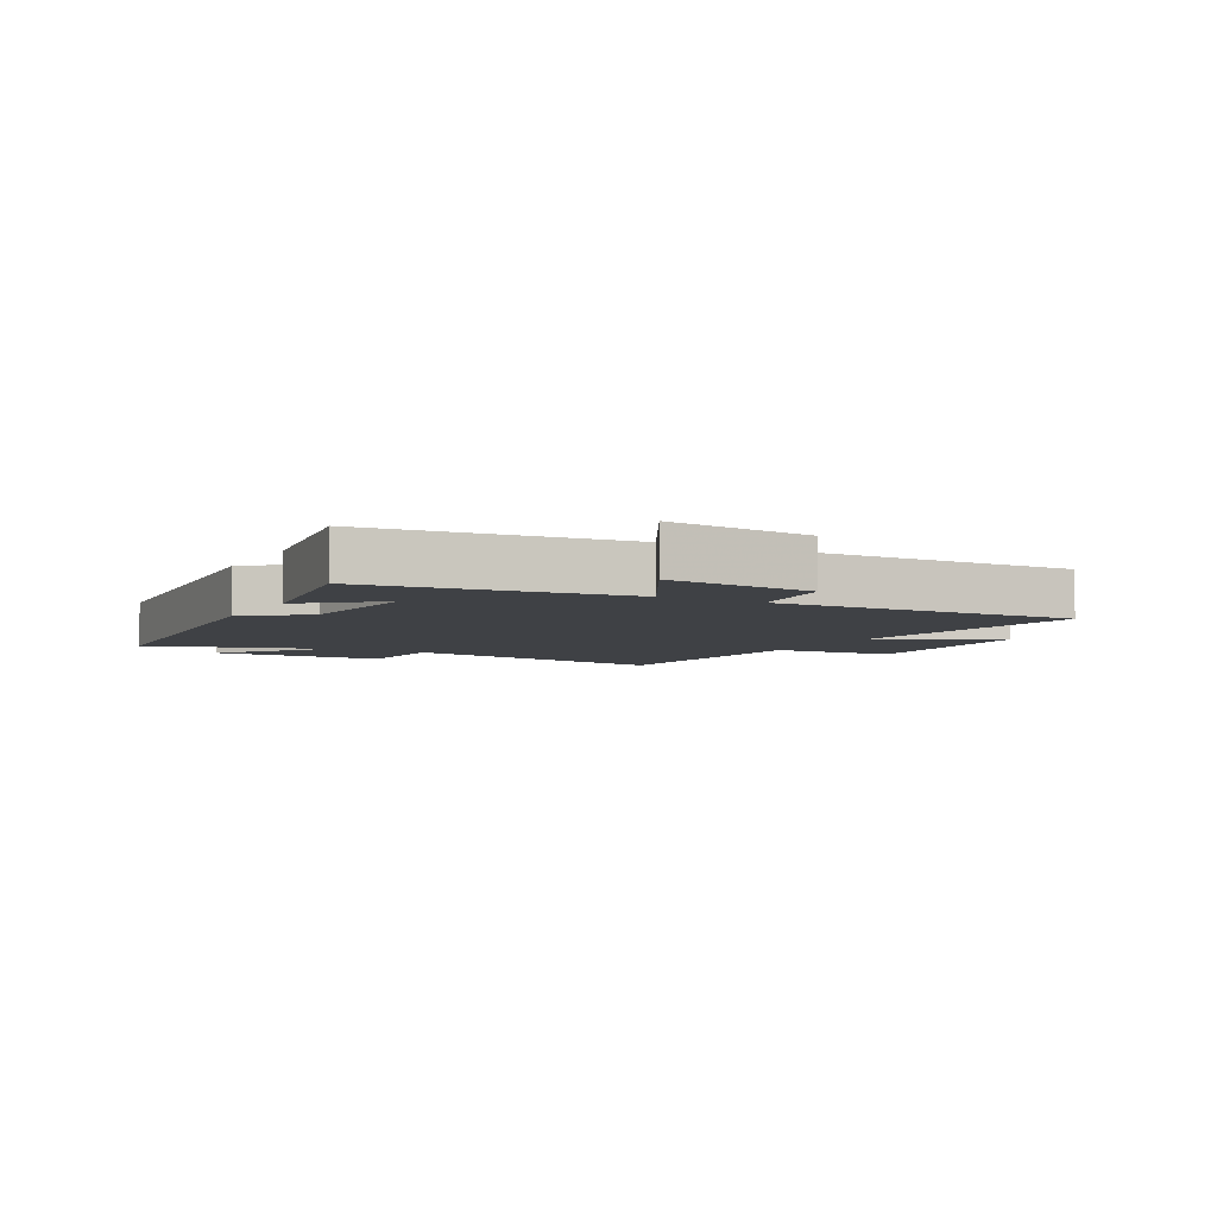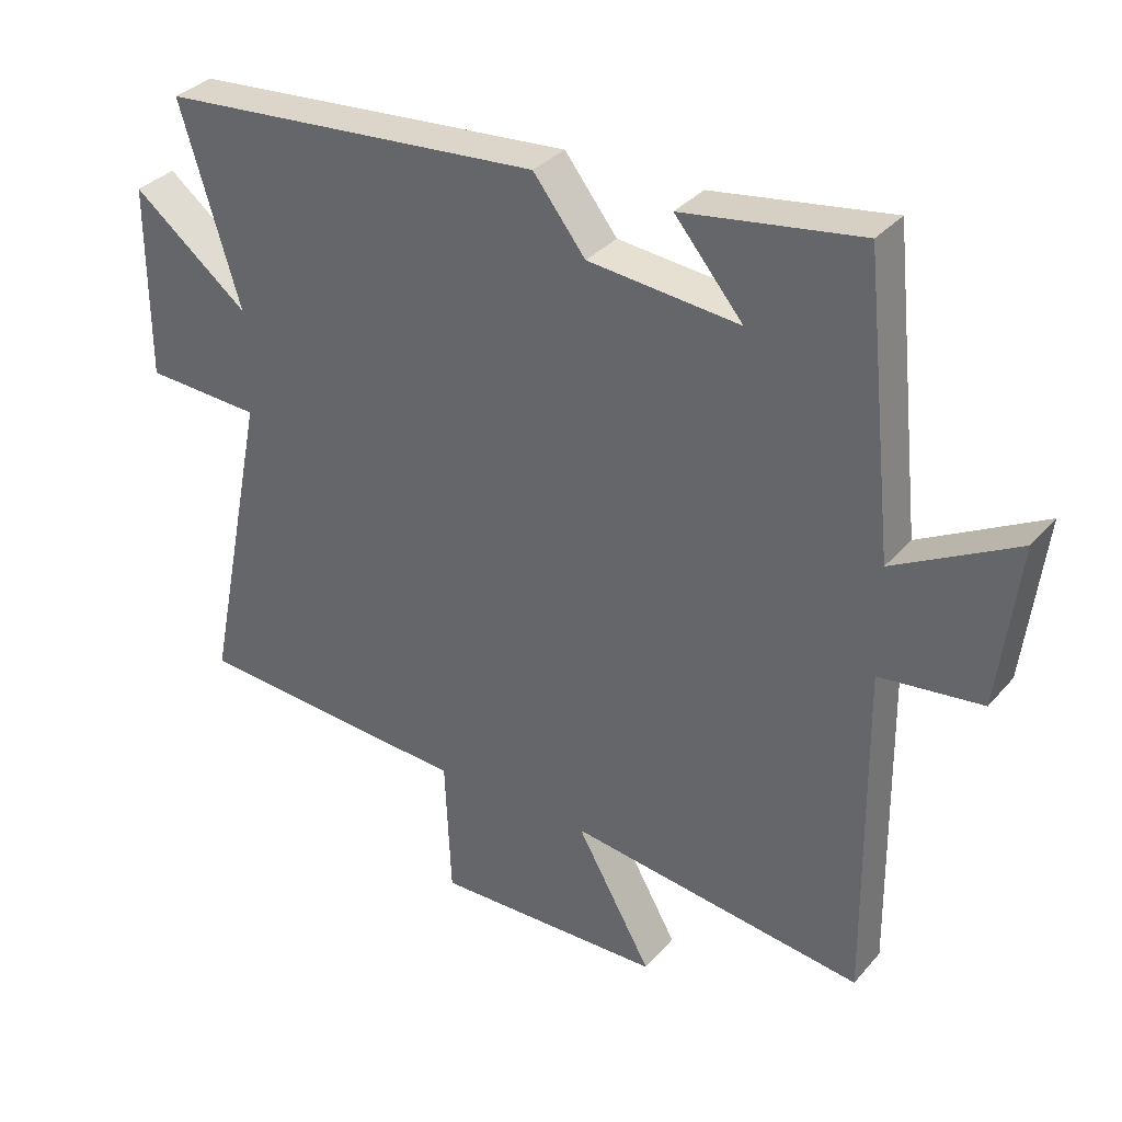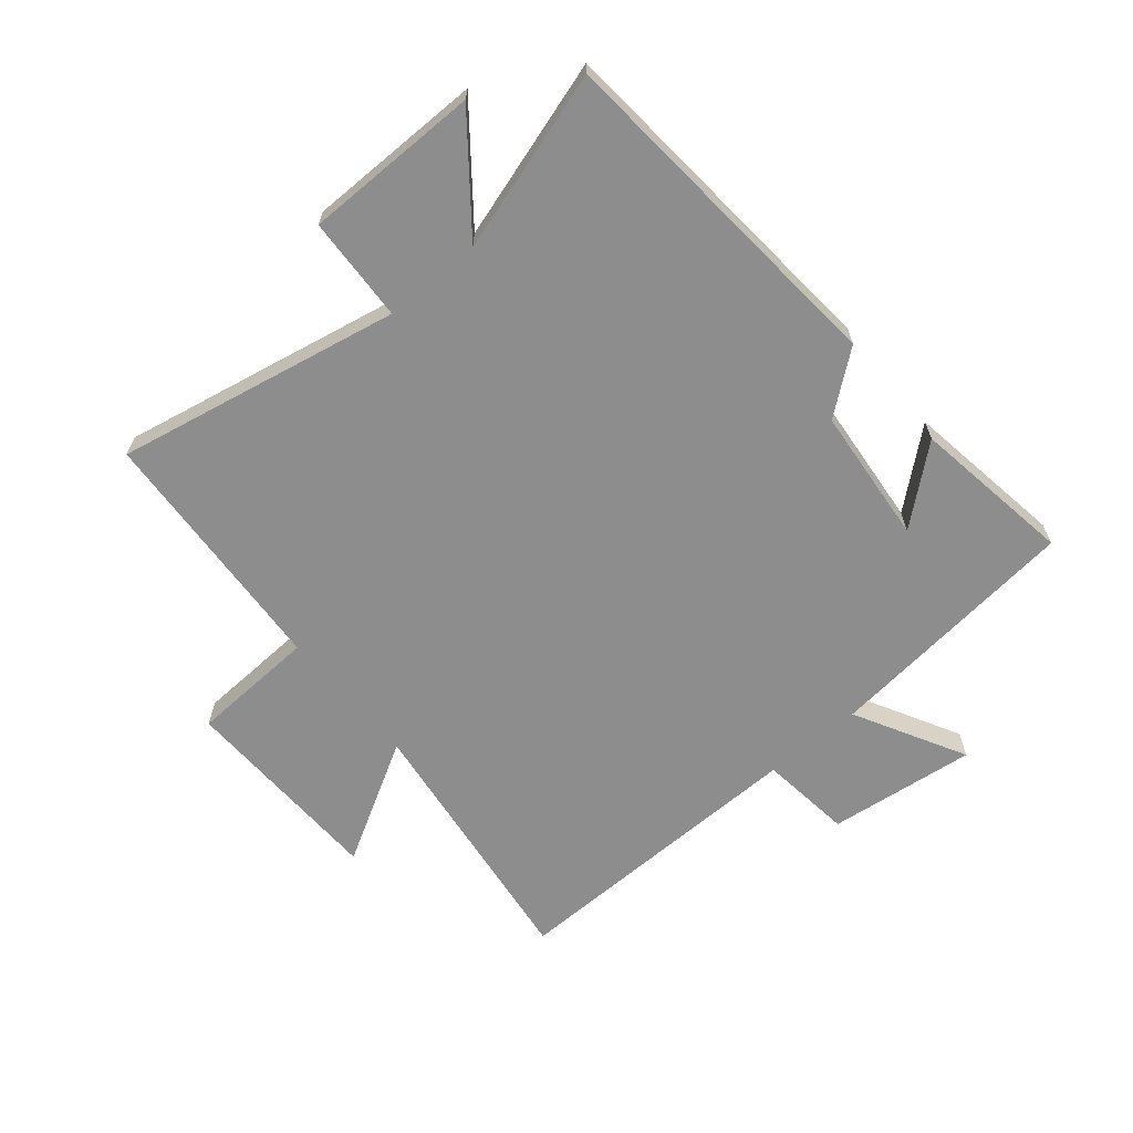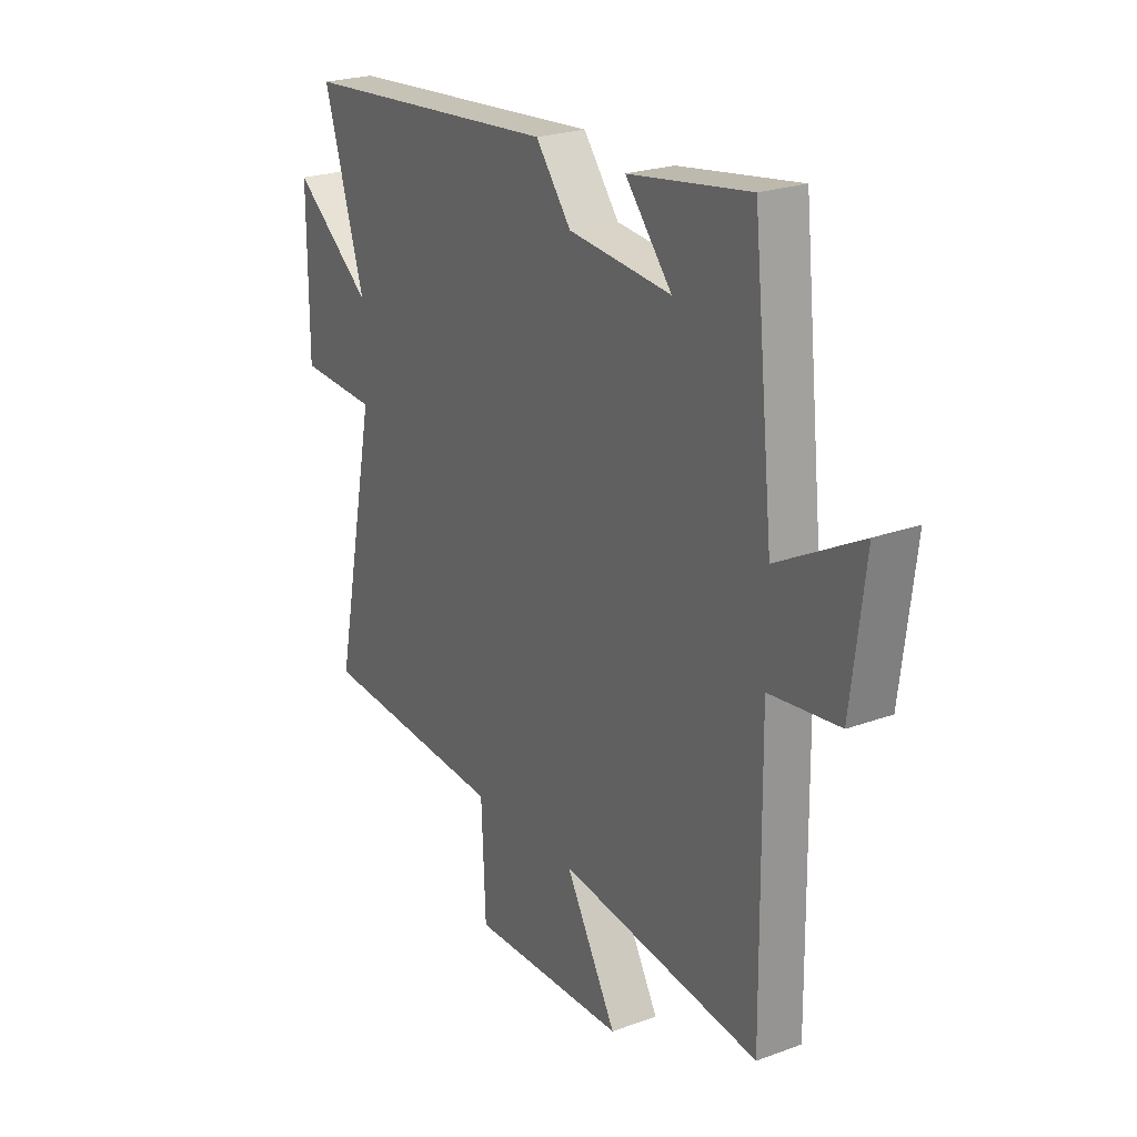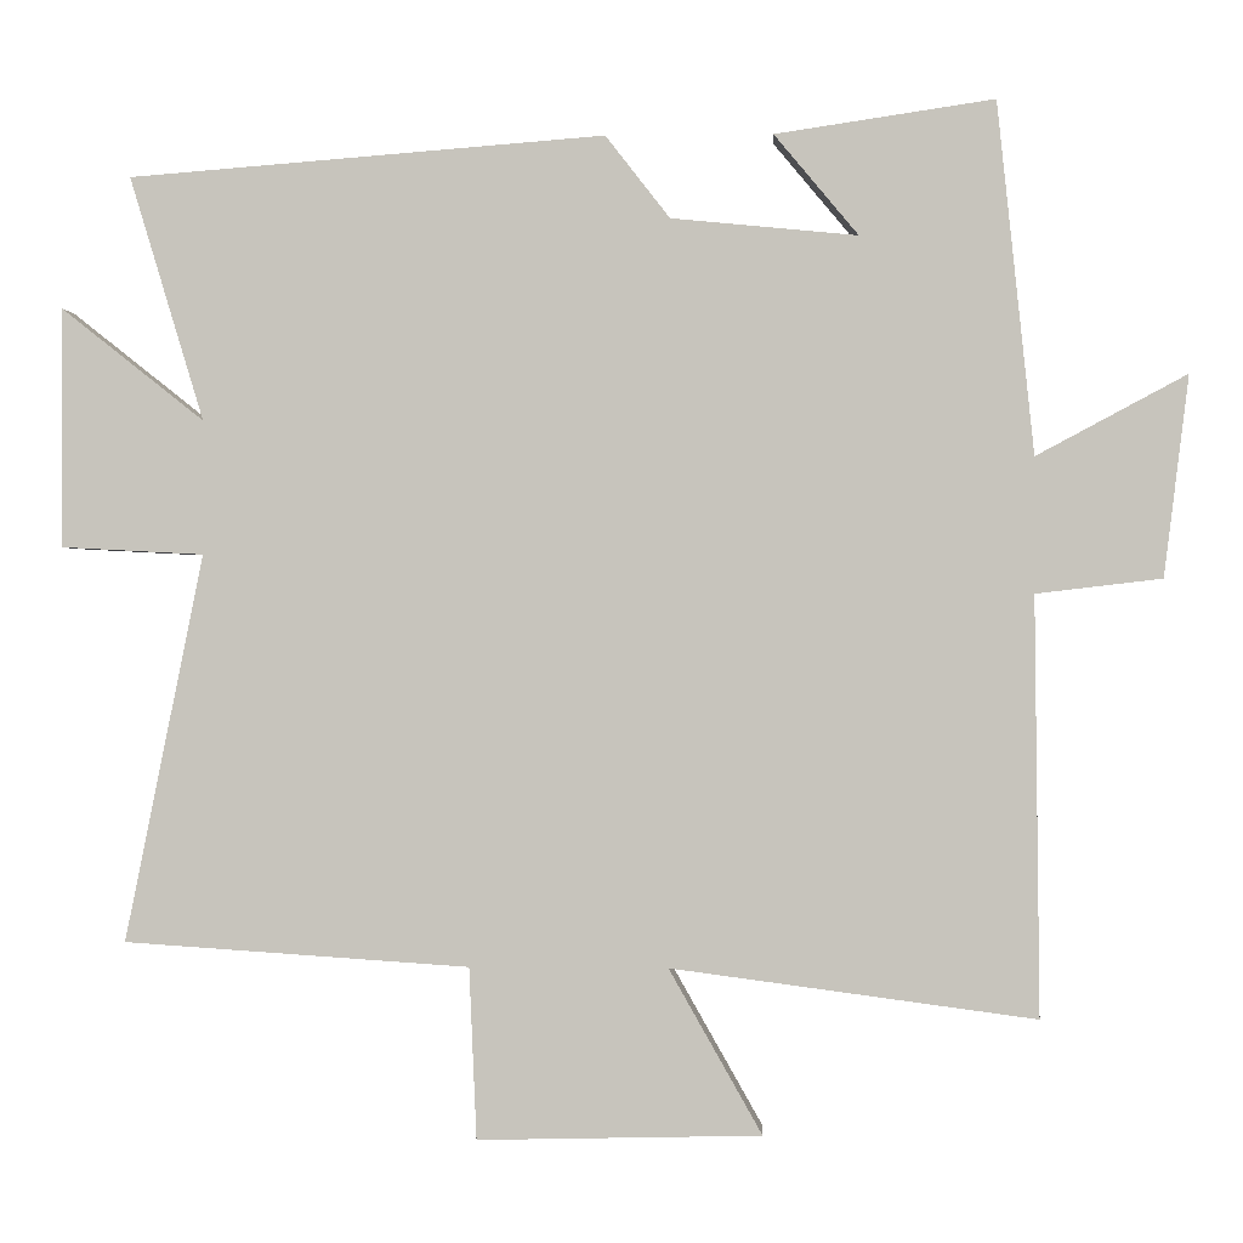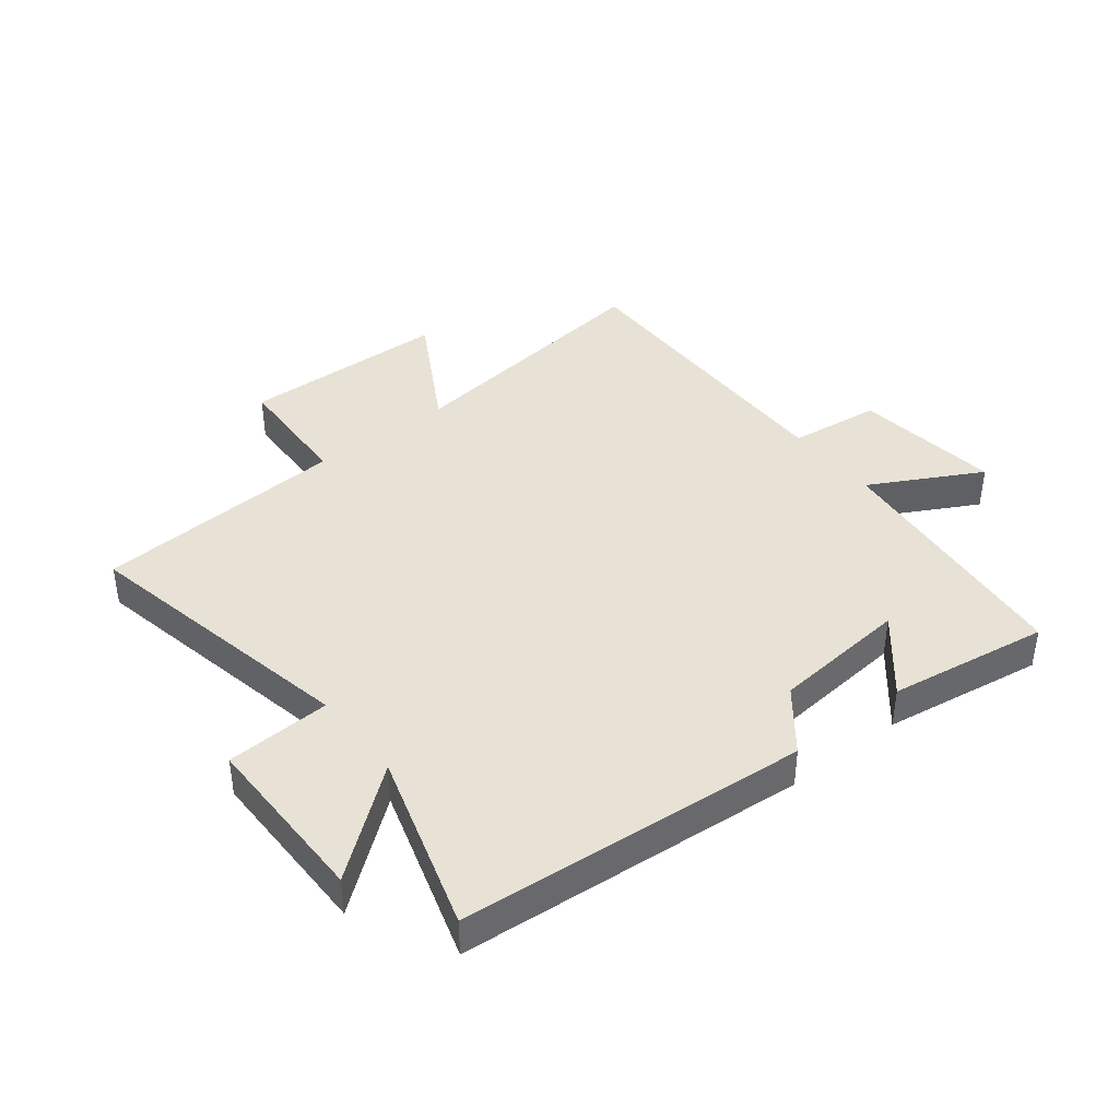
<metadata>
{"format":"obj","ext":"obj","renderer":"f3d","projection":"perspective","resolution":1024,"background":"white","views":[{"elev":-5.4,"azim":61.8,"up":"+Y"},{"elev":33.7,"azim":34.2,"up":"+Z"},{"elev":-64.7,"azim":-49.9,"up":"+Y"},{"elev":23.5,"azim":58.3,"up":"+Z"},{"elev":-0.1,"azim":2.7,"up":"+Z"},{"elev":40.4,"azim":-38.1,"up":"+Y"}]}
</metadata>
<code>
v -0.595 0.07 -0.472
v -0.5 0.07 -0.003
v -0.673 0.07 0.006
v -0.673 0.07 0.296
v -0.5 0.07 0.159
v -0.589 0.07 0.454
v -0.013 0.07 0.5
v 0.065 0.07 0.4
v 0.291 0.07 0.378
v 0.189 0.07 0.5
v 0.455 0.07 0.54
v 0.5 0.07 0.113
v 0.683 0.07 0.211
v 0.653 0.07 -0.033
v 0.5 0.07 -0.051
v 0.506 0.07 -0.559
v 0.063 0.07 -0.5
v 0.176 0.07 -0.7
v -0.168 0.07 -0.708
v -0.177 0.07 -0.5
v -0.595 0 -0.472
v -0.5 0 -0.003
v -0.673 0 0.006
v -0.673 0 0.296
v -0.5 0 0.159
v -0.589 0 0.454
v -0.013 0 0.5
v 0.065 0 0.4
v 0.291 0 0.378
v 0.189 0 0.5
v 0.455 0 0.54
v 0.5 0 0.113
v 0.683 0 0.211
v 0.653 0 -0.033
v 0.5 0 -0.051
v 0.506 0 -0.559
v 0.063 0 -0.5
v 0.176 0 -0.7
v -0.168 0 -0.708
v -0.177 0 -0.5
f 17 18 19 20
f 17 20 1 2
f 15 16 17 2
f 12 13 14 15
f 9 10 11
f 9 11 12 15
f 5 6 7 8
f 5 8 9 15
f 3 4 5
f 2 3 5 15
f 40 39 38 37
f 22 21 40 37
f 22 37 36 35
f 35 34 33 32
f 31 30 29
f 35 32 31 29
f 28 27 26 25
f 35 29 28 25
f 25 24 23
f 35 25 23 22
f 1 21 22 2
f 2 22 23 3
f 3 23 24 4
f 4 24 25 5
f 5 25 26 6
f 6 26 27 7
f 7 27 28 8
f 8 28 29 9
f 9 29 30 10
f 10 30 31 11
f 11 31 32 12
f 12 32 33 13
f 13 33 34 14
f 14 34 35 15
f 15 35 36 16
f 16 36 37 17
f 17 37 38 18
f 18 38 39 19
f 19 39 40 20
f 20 40 21 1

</code>
